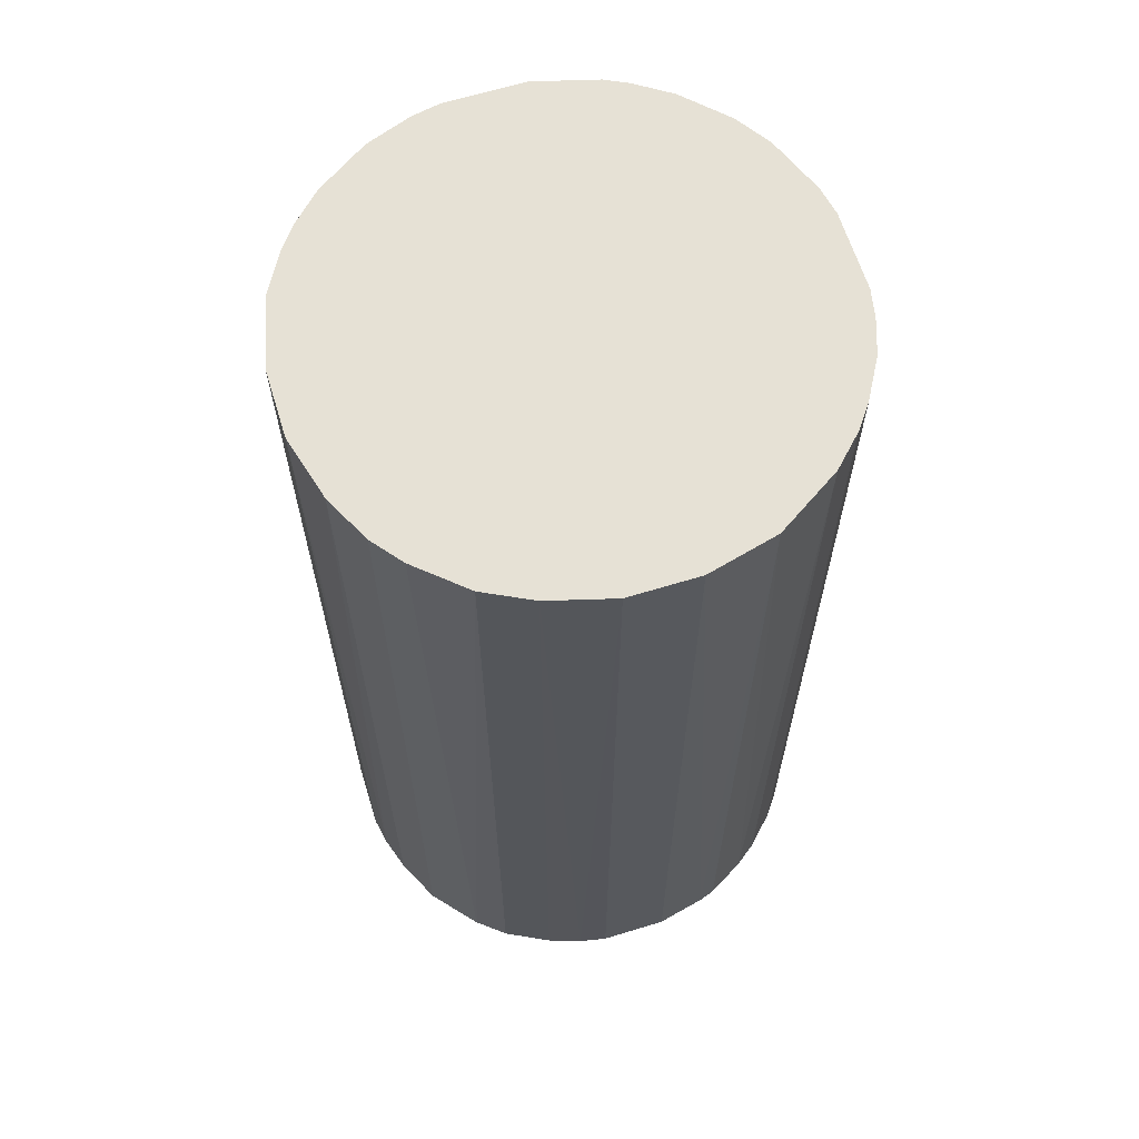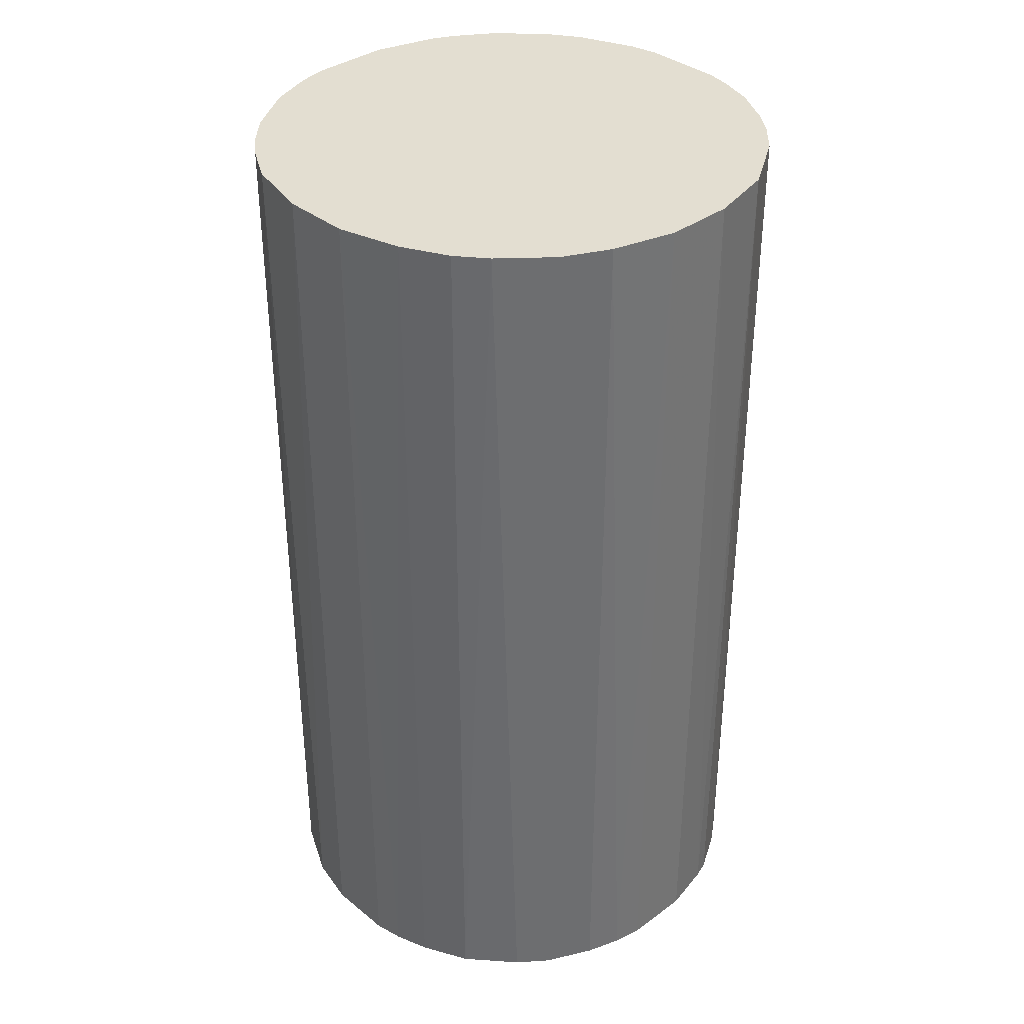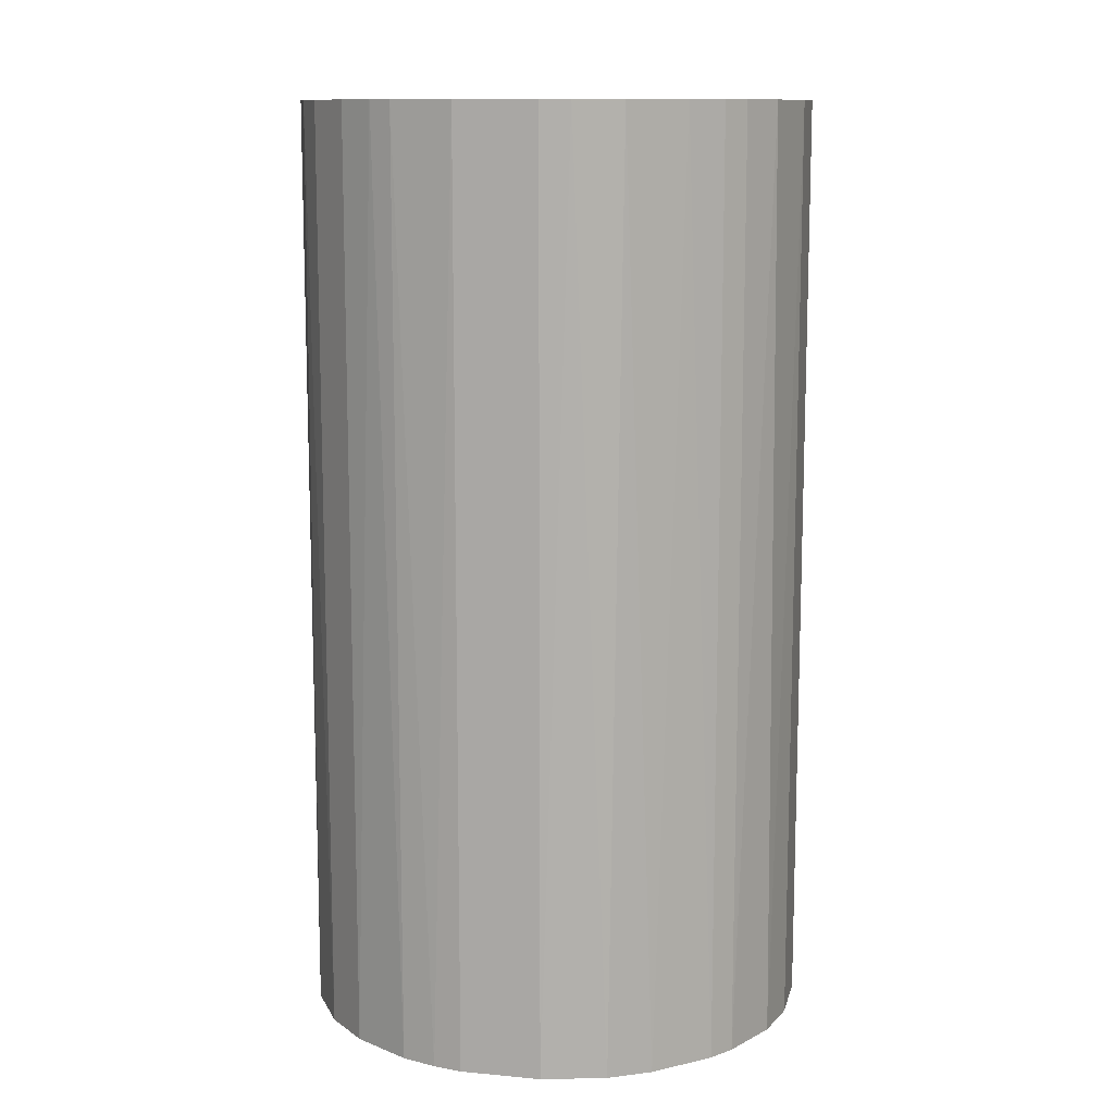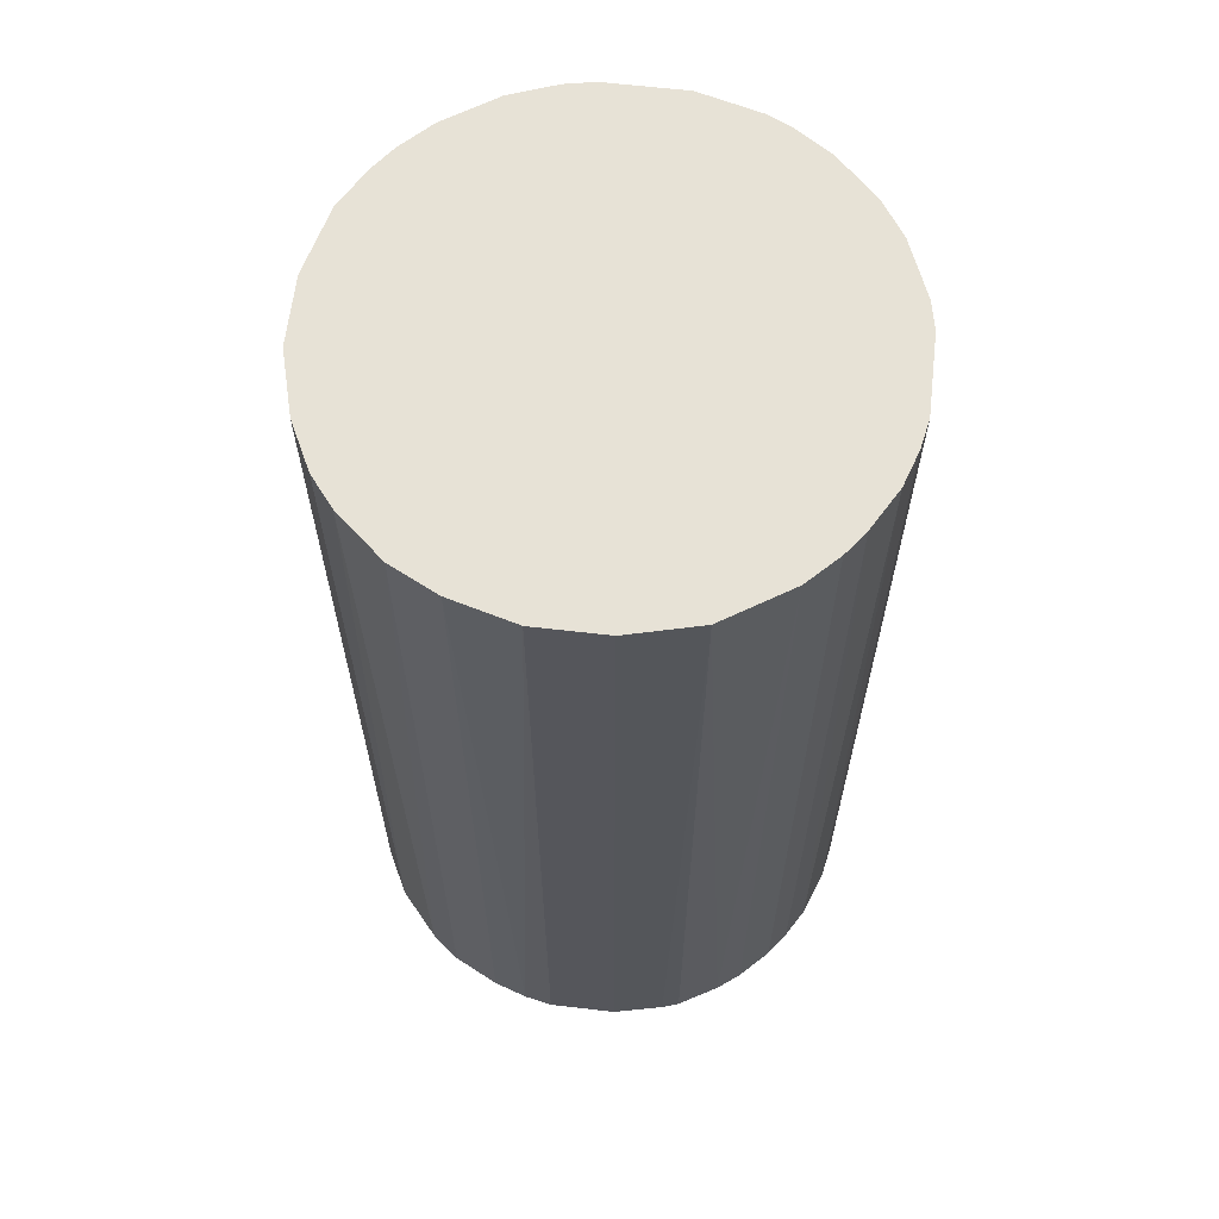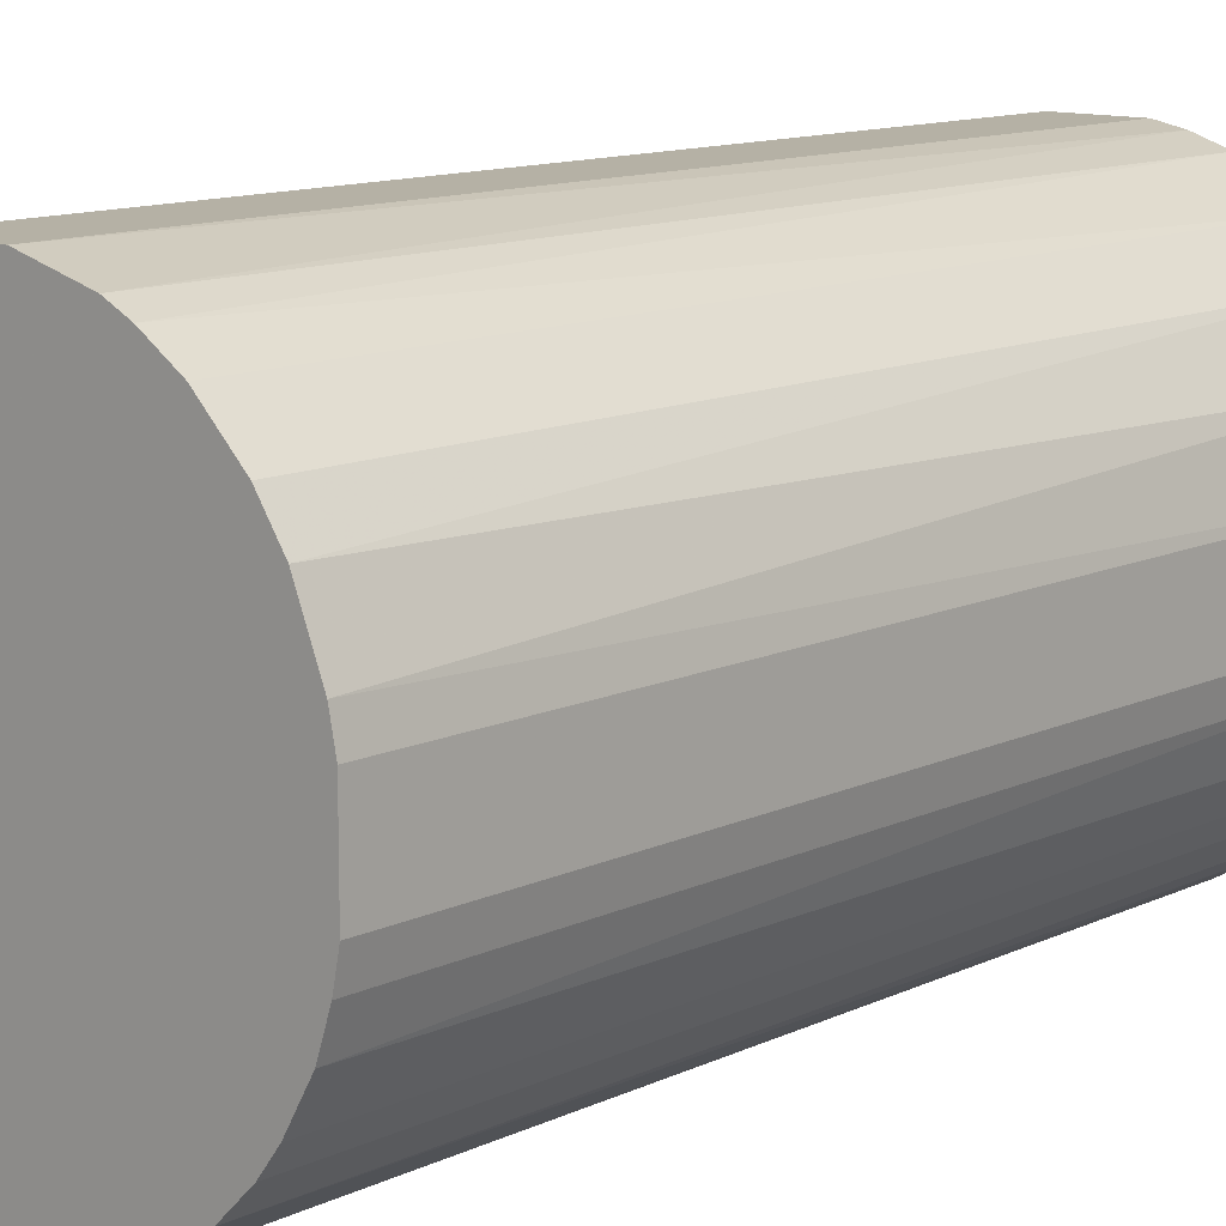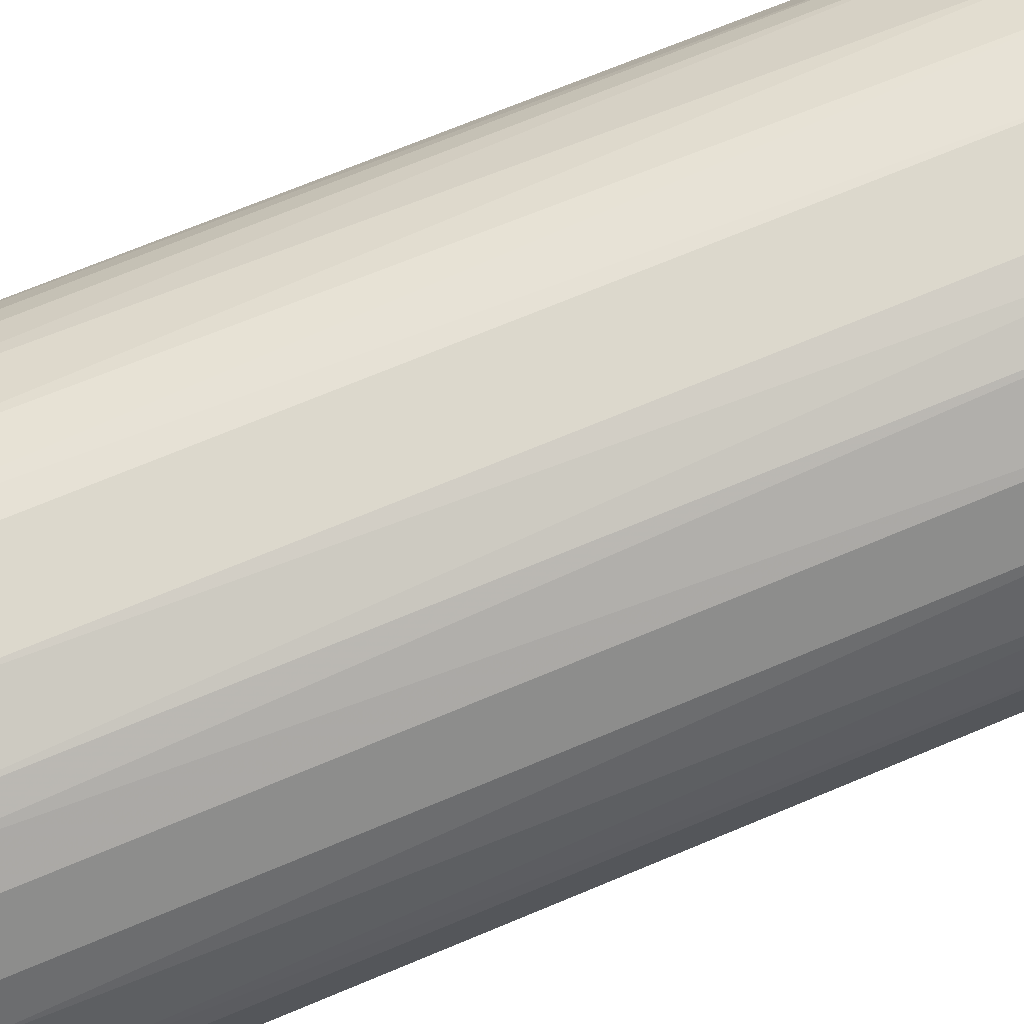
<metadata>
{"format":"obj","ext":"obj","renderer":"f3d","projection":"perspective","resolution":1024,"background":"white","views":[{"elev":64.2,"azim":-17.2,"up":"+Z"},{"elev":36.1,"azim":-43.6,"up":"+Z"},{"elev":11.5,"azim":-167.3,"up":"+Z"},{"elev":63.5,"azim":6.7,"up":"+Z"},{"elev":11.8,"azim":41.5,"up":"+Y"},{"elev":72.7,"azim":67.5,"up":"+Y"}]}
</metadata>
<code>
o convex_0
v -0.01995 -0.005129 -0.03776
v 0.02035 0.003207 0.03776
v 0.01989 0.005525 0.03776
v -0.02042 -0.00281 0.03776
v -0.003274 0.02035 -0.03776
v 0.01155 -0.01717 -0.03776
v -0.002811 -0.02042 0.03776
v -0.009297 0.01849 0.03776
v 0.01896 0.008303 -0.03776
v 0.008304 0.01896 0.03776
v -0.01162 -0.01717 -0.03776
v -0.01717 0.01155 -0.03776
v 0.01711 -0.01161 0.03776
v 0.01989 -0.005588 -0.03776
v -0.01532 -0.01393 0.03776
v 0.01294 0.01618 -0.03776
v -0.01903 0.008303 0.03776
v 0.002745 -0.02042 -0.03776
v 0.008304 -0.01903 0.03776
v 0.01618 0.01294 0.03776
v -0.02042 0.002744 -0.03776
v -0.003274 0.02035 0.03776
v 0.003208 0.02035 -0.03776
v -0.01162 0.0171 -0.03776
v -0.01579 0.0134 0.03776
v -0.01717 -0.01161 -0.03776
v 0.01989 -0.005588 0.03776
v -0.005126 -0.01995 -0.03776
v -0.007908 -0.01902 0.03776
v 0.01711 -0.01161 -0.03776
v -0.01903 -0.007906 0.03776
v 0.02035 0.003207 -0.03776
v 0.0134 -0.01578 0.03776
v 0.003208 0.02035 0.03776
v 0.008304 0.01896 -0.03776
v 0.002745 -0.02042 0.03776
v -0.02042 0.002744 0.03776
v -0.008371 0.01896 -0.03776
v 0.006915 -0.01949 -0.03776
v 0.01618 0.01294 -0.03776
v -0.01949 0.006914 -0.03776
v 0.01294 0.01618 0.03776
v 0.02035 -0.003273 -0.03776
v -0.01162 -0.01717 0.03776
v 0.01803 0.01016 0.03776
v 0.01896 -0.008369 0.03776
v 0.01572 -0.01346 -0.03776
v -0.01347 0.01572 0.03776
v -0.01579 0.0134 -0.03776
v -0.01393 -0.01532 -0.03776
v 0.02035 -0.003273 0.03776
v -0.002811 -0.02042 -0.03776
v -0.01717 -0.01161 0.03776
v -0.02042 -0.00281 -0.03776
v -0.005589 0.01988 0.03776
v 0.0185 -0.009299 -0.03776
v 0.01016 0.01803 0.03776
v -0.007908 -0.01902 -0.03776
v -0.01903 -0.007906 -0.03776
v 0.005522 0.01988 -0.03776
v -0.01717 0.01155 0.03776
v 0.008304 -0.01903 -0.03776
v 0.0134 -0.01578 -0.03776
v 0.01572 -0.01346 0.03776
f 33 47 64
f 2 3 4
f 1 5 6
f 2 4 7
f 4 3 8
f 6 5 9
f 8 3 10
f 1 6 11
f 5 1 12
f 2 7 13
f 6 9 14
f 7 4 15
f 9 5 16
f 4 8 17
f 11 6 18
f 13 7 19
f 10 3 20
f 12 1 21
f 8 10 22
f 16 5 23
f 5 22 23
f 5 12 24
f 17 8 25
f 1 11 26
f 2 13 27
f 11 18 28
f 7 15 29
f 28 7 29
f 6 14 30
f 4 1 31
f 15 4 31
f 3 2 32
f 9 3 32
f 14 9 32
f 19 6 33
f 13 19 33
f 22 10 34
f 23 22 34
f 16 23 35
f 7 18 36
f 19 7 36
f 4 17 37
f 21 4 37
f 5 24 38
f 24 8 38
f 18 6 39
f 36 18 39
f 19 36 39
f 9 16 40
f 16 20 40
f 17 12 41
f 12 21 41
f 37 17 41
f 21 37 41
f 10 20 42
f 20 16 42
f 27 14 43
f 32 2 43
f 14 32 43
f 29 15 44
f 11 29 44
f 3 9 45
f 20 3 45
f 9 40 45
f 40 20 45
f 27 13 46
f 14 27 46
f 6 30 47
f 30 13 47
f 8 24 48
f 25 8 48
f 25 48 49
f 24 12 49
f 12 25 49
f 48 24 49
f 26 11 50
f 15 26 50
f 11 44 50
f 44 15 50
f 2 27 51
f 43 2 51
f 27 43 51
f 18 7 52
f 7 28 52
f 28 18 52
f 26 15 53
f 15 31 53
f 31 26 53
f 1 4 54
f 21 1 54
f 4 21 54
f 22 5 55
f 8 22 55
f 5 38 55
f 38 8 55
f 13 30 56
f 30 14 56
f 46 13 56
f 14 46 56
f 35 10 57
f 16 35 57
f 10 42 57
f 42 16 57
f 11 28 58
f 29 11 58
f 28 29 58
f 1 26 59
f 31 1 59
f 26 31 59
f 34 10 60
f 23 34 60
f 10 35 60
f 35 23 60
f 12 17 61
f 25 12 61
f 17 25 61
f 6 19 62
f 39 6 62
f 19 39 62
f 33 6 63
f 6 47 63
f 47 33 63
f 13 33 64
f 47 13 64

</code>
